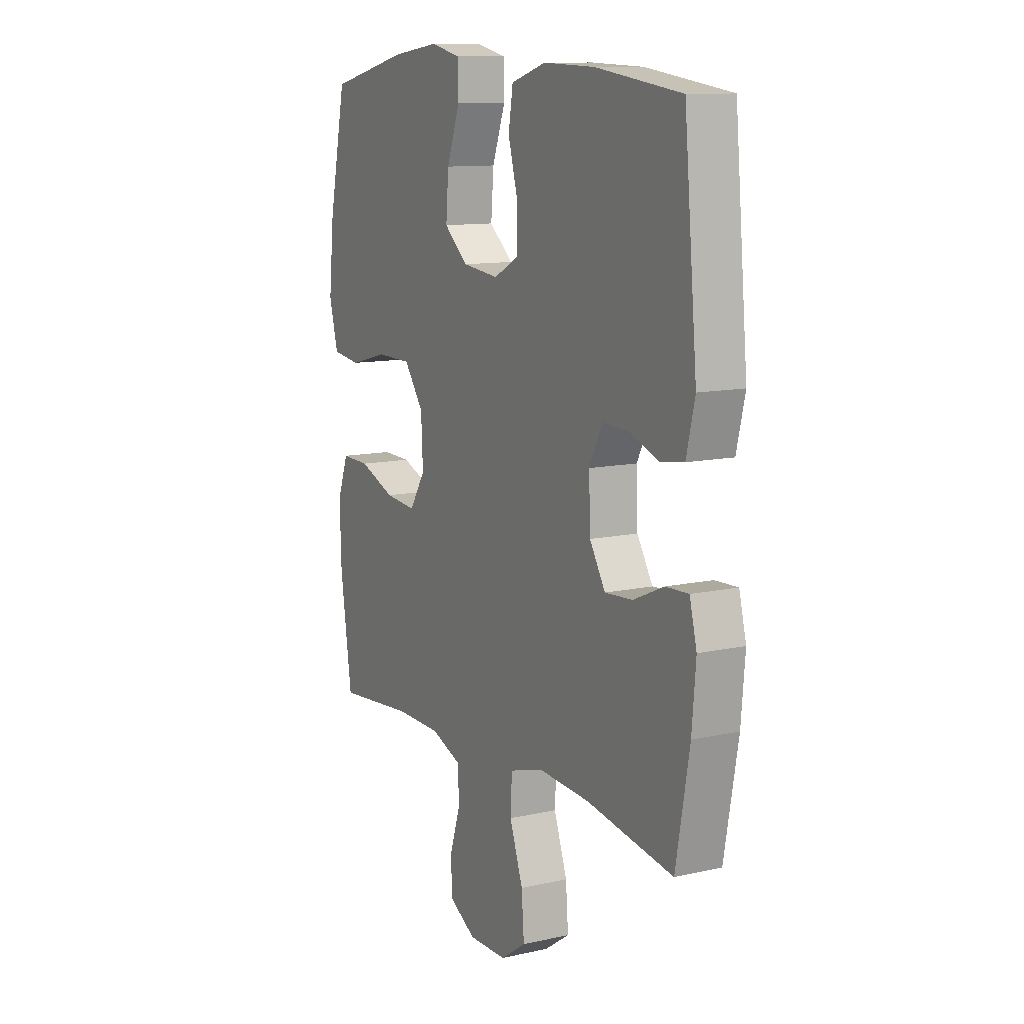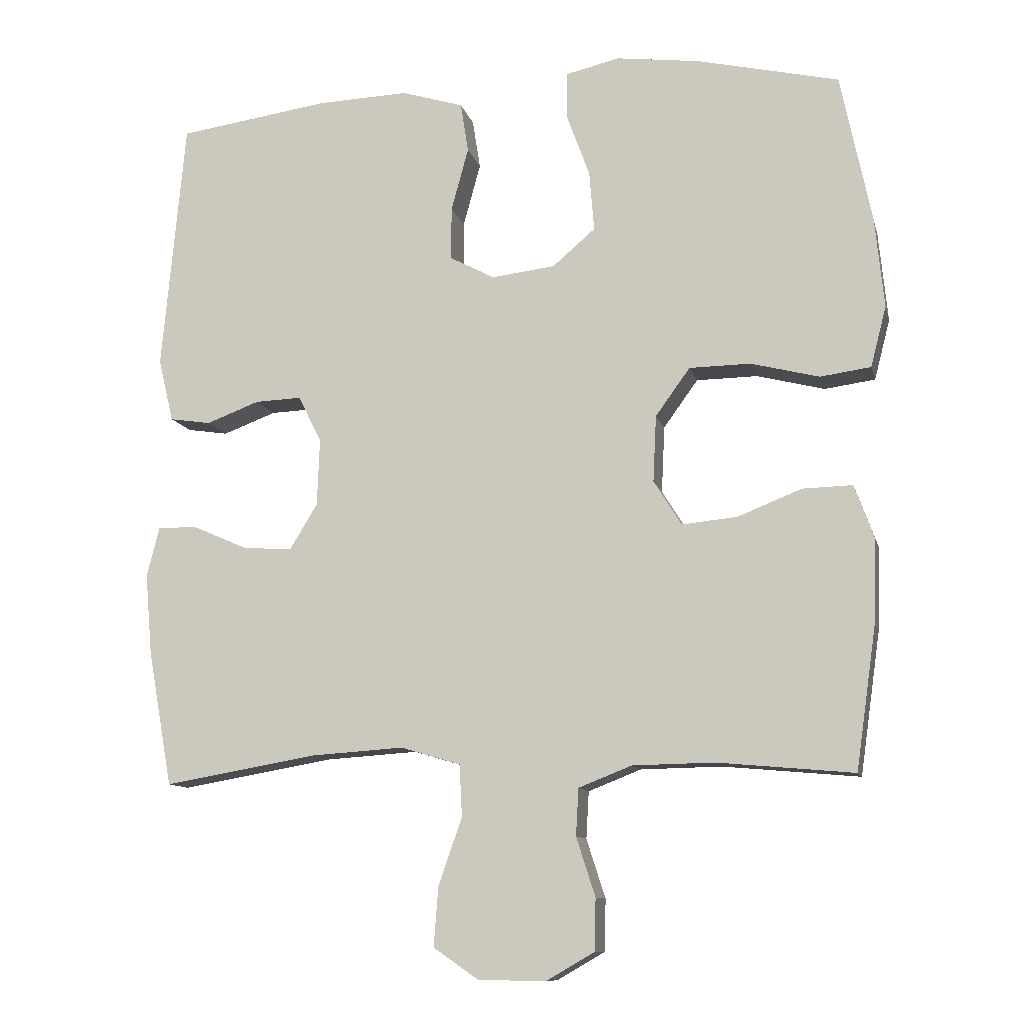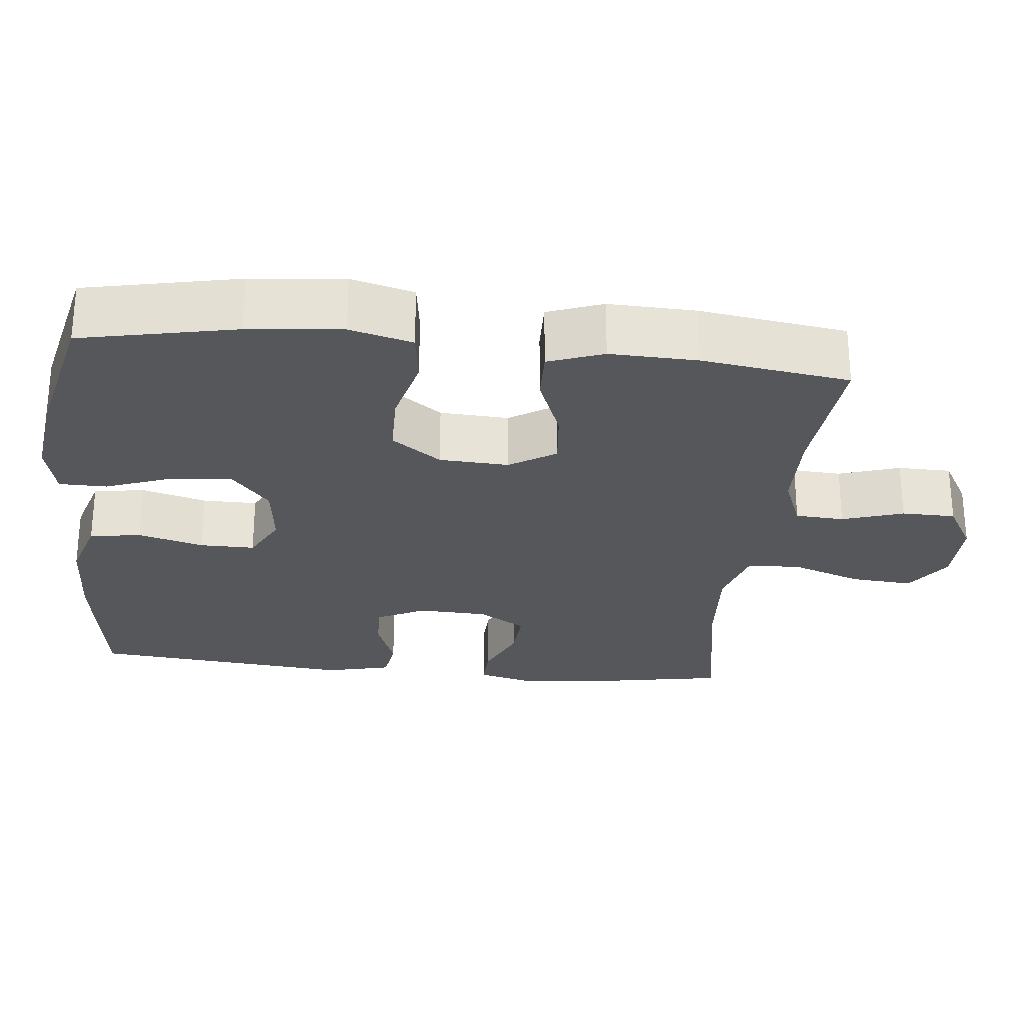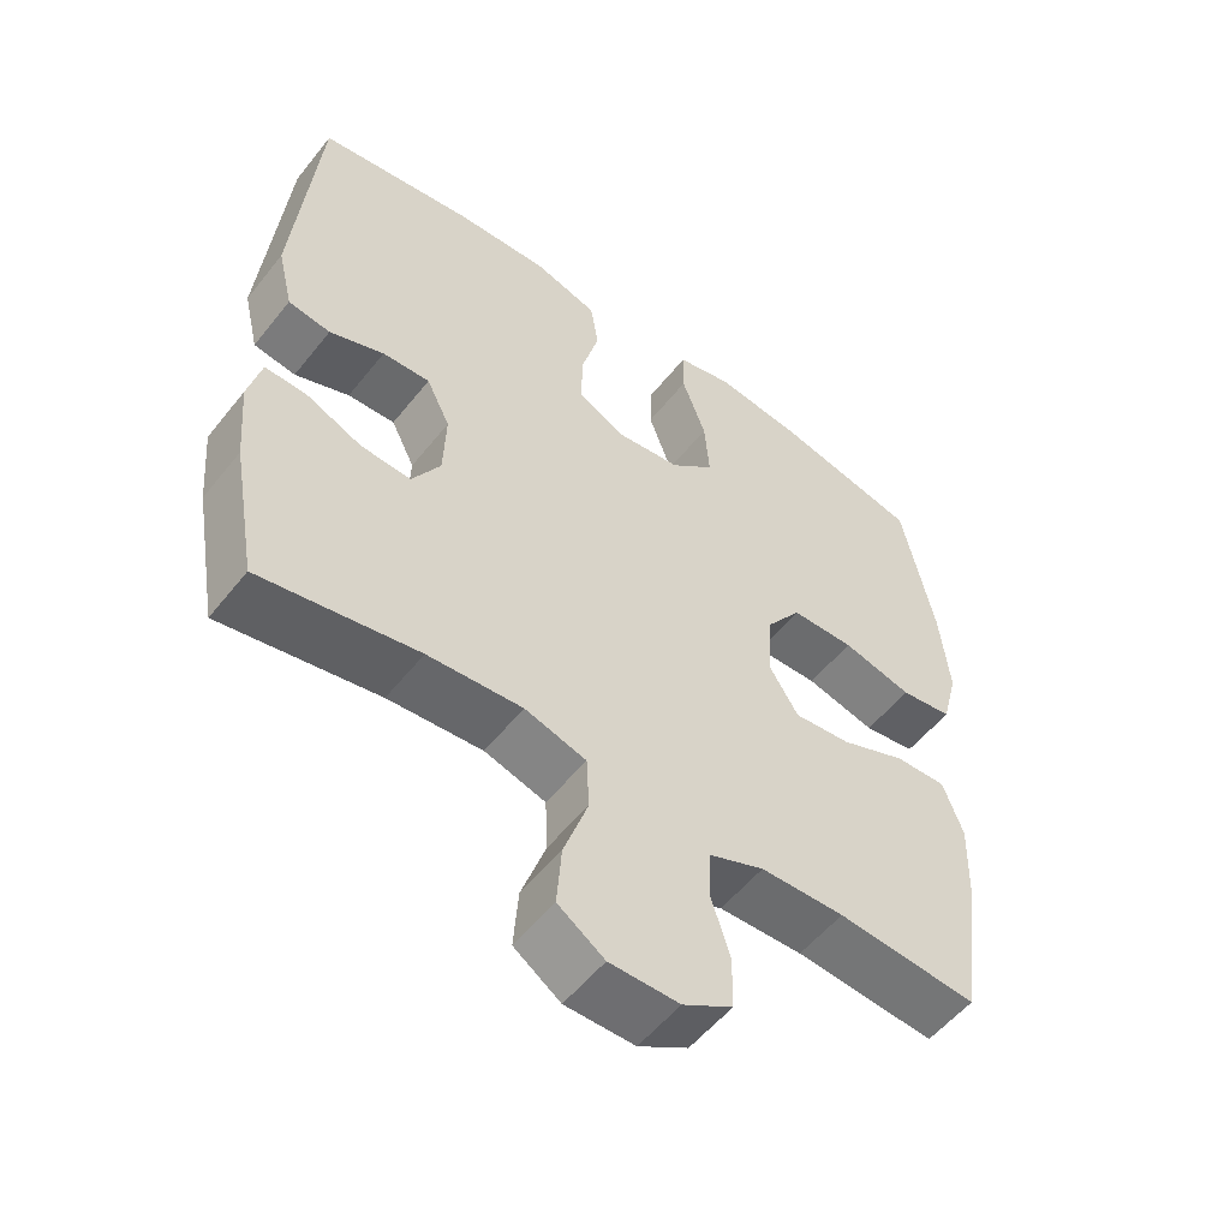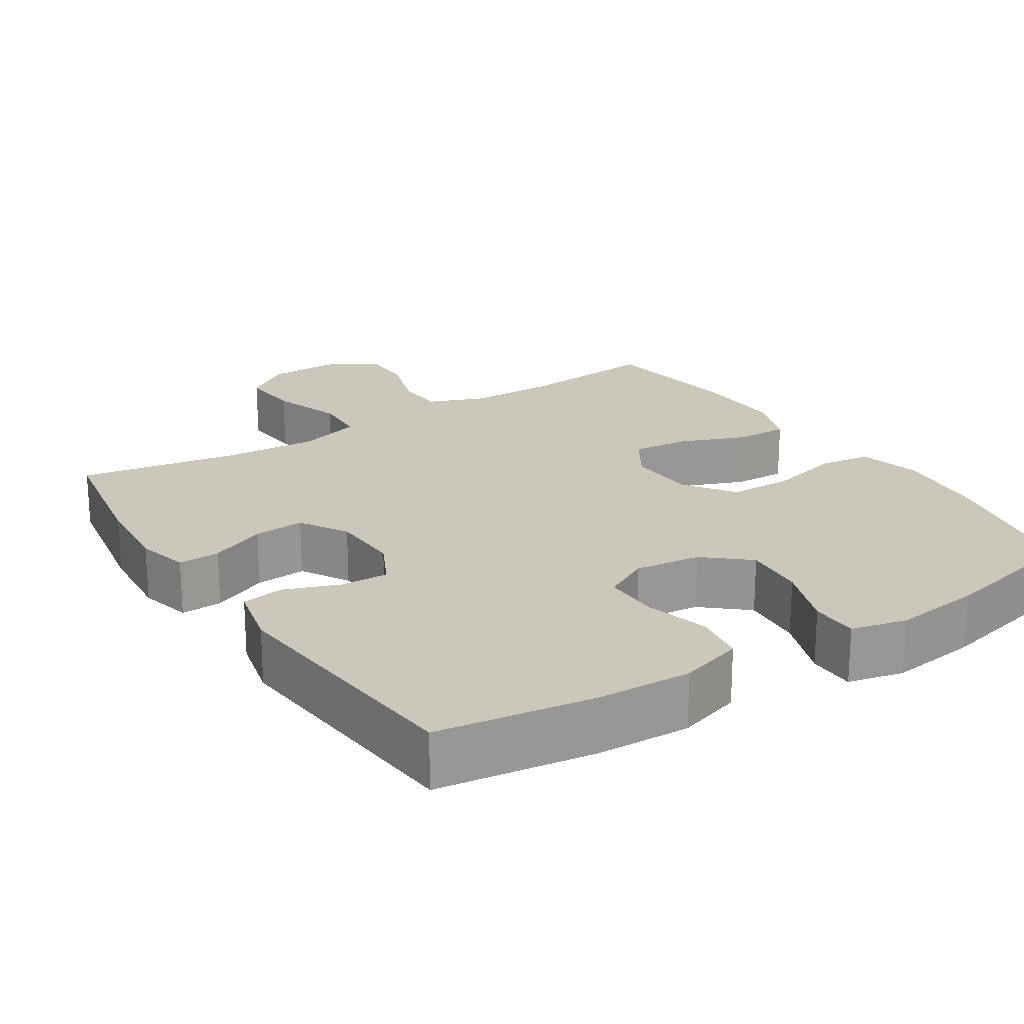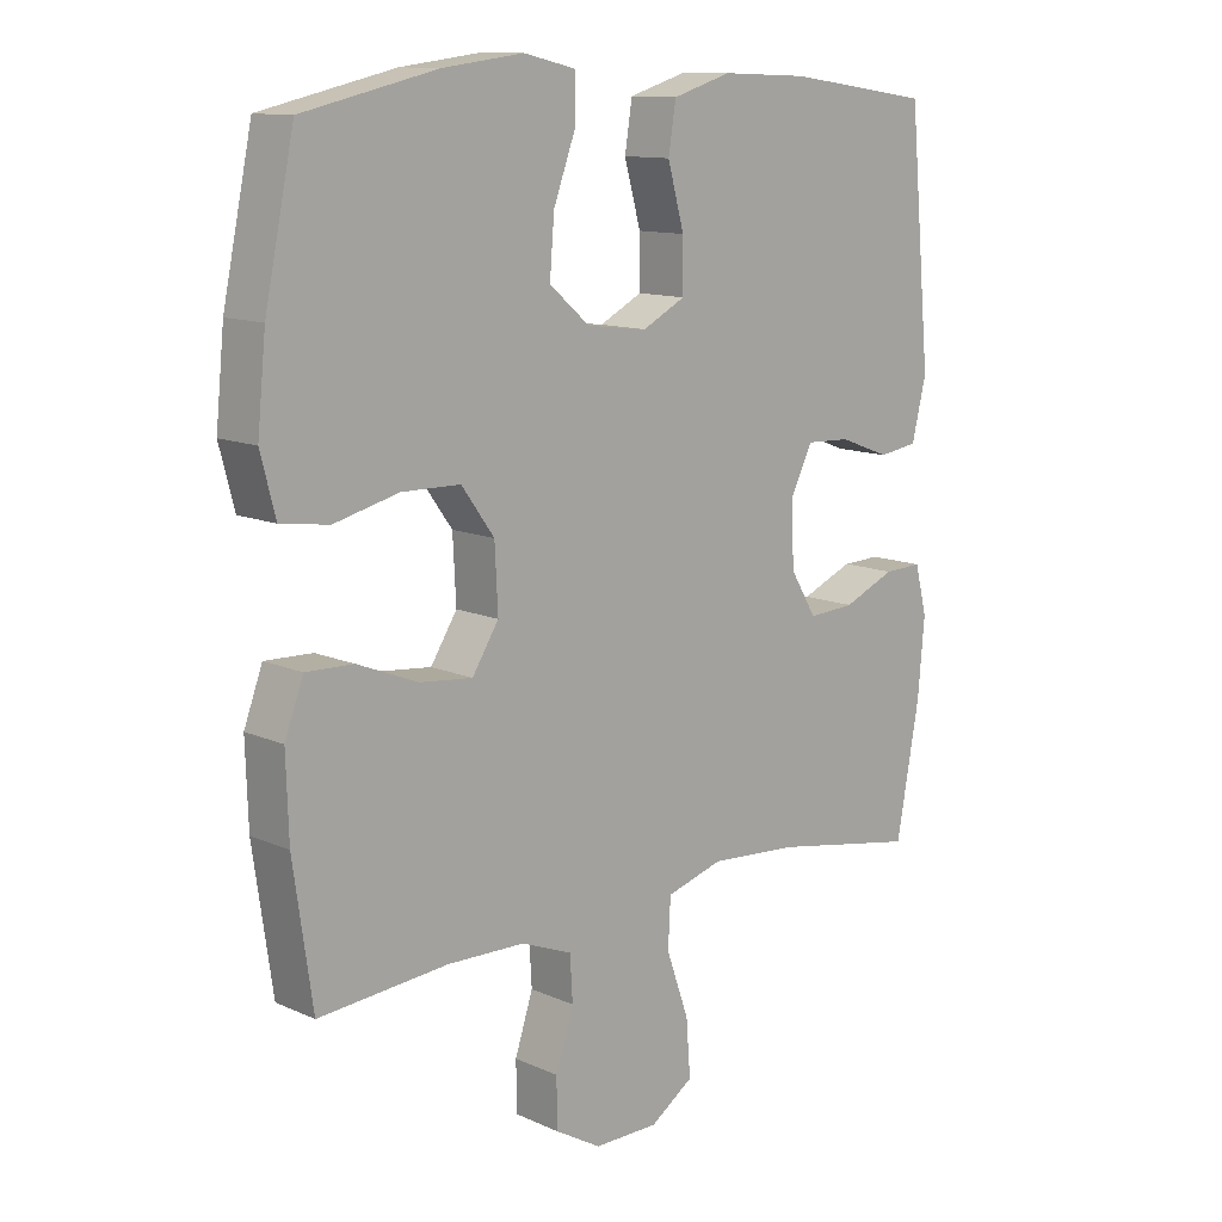
<metadata>
{"format":"obj","ext":"obj","renderer":"f3d","projection":"perspective","resolution":1024,"background":"white","views":[{"elev":11.3,"azim":-118.7,"up":"+Z"},{"elev":-10.7,"azim":13.0,"up":"+Z"},{"elev":-27.0,"azim":84.0,"up":"+Y"},{"elev":-54.1,"azim":-37.6,"up":"+Z"},{"elev":21.6,"azim":-32.8,"up":"+Y"},{"elev":12.0,"azim":136.5,"up":"+Z"}]}
</metadata>
<code>
o path246
v 0.2933 0.0375 0.5778
v 0.1724 0.0375 0.5932
v 0.09501 0.0375 0.5751
v 0.09418 0.0375 0.509
v 0.1277 0.0375 0.4172
v 0.1346 0.0375 0.3316
v 0.07347 0.0375 0.2792
v -0.018 0.0375 0.2682
v -0.08237 0.0375 0.3021
v -0.08184 0.0375 0.3783
v -0.05706 0.0375 0.4689
v -0.06832 0.0375 0.5402
v -0.1569 0.0375 0.5674
v -0.2881 0.0375 0.5624
v -0.5053 0.0375 0.5313
v -0.5387 0.0375 0.1695
v -0.5172 0.0375 0.07885
v -0.4581 0.0375 0.06983
v -0.3816 0.0375 0.09856
v -0.3152 0.0375 0.1011
v -0.2819 0.0375 0.03436
v -0.2856 0.0375 -0.06212
v -0.3253 0.0375 -0.128
v -0.3957 0.0375 -0.1233
v -0.4737 0.0375 -0.08915
v -0.5316 0.0375 -0.08703
v -0.5499 0.0375 -0.1597
v -0.54 0.0375 -0.2753
v -0.5053 0.0375 -0.4706
v -0.2841 0.0375 -0.4324
v -0.1519 0.0375 -0.4236
v -0.06597 0.0375 -0.4493
v -0.06233 0.0375 -0.5232
v -0.09619 0.0375 -0.6202
v -0.1027 0.0375 -0.7054
v -0.03768 0.0375 -0.7503
v 0.05948 0.0375 -0.7513
v 0.1287 0.0375 -0.7112
v 0.1299 0.0375 -0.6371
v 0.1027 0.0375 -0.5525
v 0.1065 0.0375 -0.4851
v 0.1829 0.0375 -0.455
v 0.3002 0.0375 -0.4529
v 0.4964 0.0375 -0.4706
v 0.5256 0.0375 -0.2662
v 0.5295 0.0375 -0.1451
v 0.5014 0.0375 -0.06872
v 0.4296 0.0375 -0.07069
v 0.3378 0.0375 -0.1071
v 0.2583 0.0375 -0.1148
v 0.2182 0.0375 -0.05105
v 0.223 0.0375 0.0449
v 0.2724 0.0375 0.1134
v 0.3607 0.0375 0.1147
v 0.4586 0.0375 0.08992
v 0.5314 0.0375 0.09999
v 0.5539 0.0375 0.1869
v 0.541 0.0375 0.3165
v 0.4964 0.0375 0.5313
v 0.2933 -0.0375 0.5778
v 0.1724 -0.0375 0.5932
v 0.09501 -0.0375 0.5751
v 0.09418 -0.0375 0.509
v 0.1277 -0.0375 0.4172
v 0.1346 -0.0375 0.3316
v 0.07347 -0.0375 0.2792
v -0.018 -0.0375 0.2682
v -0.08237 -0.0375 0.3021
v -0.08184 -0.0375 0.3783
v -0.05706 -0.0375 0.4689
v -0.06832 -0.0375 0.5402
v -0.1569 -0.0375 0.5674
v -0.2881 -0.0375 0.5624
v -0.5053 -0.0375 0.5313
v -0.5387 -0.0375 0.1695
v -0.5172 -0.0375 0.07885
v -0.4581 -0.0375 0.06983
v -0.3816 -0.0375 0.09856
v -0.3152 -0.0375 0.1011
v -0.2819 -0.0375 0.03436
v -0.2856 -0.0375 -0.06212
v -0.3253 -0.0375 -0.128
v -0.3957 -0.0375 -0.1233
v -0.4737 -0.0375 -0.08915
v -0.5316 -0.0375 -0.08703
v -0.5499 -0.0375 -0.1597
v -0.54 -0.0375 -0.2753
v -0.5053 -0.0375 -0.4706
v -0.2841 -0.0375 -0.4324
v -0.1519 -0.0375 -0.4236
v -0.06597 -0.0375 -0.4493
v -0.06233 -0.0375 -0.5232
v -0.09619 -0.0375 -0.6202
v -0.1027 -0.0375 -0.7054
v -0.03768 -0.0375 -0.7503
v 0.05948 -0.0375 -0.7513
v 0.1287 -0.0375 -0.7112
v 0.1299 -0.0375 -0.6371
v 0.1027 -0.0375 -0.5525
v 0.1065 -0.0375 -0.4851
v 0.1829 -0.0375 -0.455
v 0.3002 -0.0375 -0.4529
v 0.4964 -0.0375 -0.4706
v 0.5256 -0.0375 -0.2662
v 0.5295 -0.0375 -0.1451
v 0.5014 -0.0375 -0.06872
v 0.4296 -0.0375 -0.07069
v 0.3378 -0.0375 -0.1071
v 0.2583 -0.0375 -0.1148
v 0.2182 -0.0375 -0.05105
v 0.223 -0.0375 0.0449
v 0.2724 -0.0375 0.1134
v 0.3607 -0.0375 0.1147
v 0.4586 -0.0375 0.08992
v 0.5314 -0.0375 0.09999
v 0.5539 -0.0375 0.1869
v 0.541 -0.0375 0.3165
v 0.4964 -0.0375 0.5313
v 0.5314 0.0375 0.09999
v 0.5314 0.0375 0.09999
v 0.5539 0.0375 0.1869
v 0.541 0.0375 0.3165
v 0.4586 0.0375 0.08992
v 0.5256 0.0375 -0.2662
v 0.5295 0.0375 -0.1451
v 0.5014 0.0375 -0.06872
v 0.5014 0.0375 -0.06872
v 0.4964 0.0375 -0.4706
v 0.4964 0.0375 -0.4706
v 0.4964 0.0375 0.5313
v 0.4964 0.0375 0.5313
v 0.4296 0.0375 -0.07069
v 0.3607 0.0375 0.1147
v 0.3378 0.0375 -0.1071
v 0.3002 0.0375 -0.4529
v 0.2933 0.0375 0.5778
v 0.2724 0.0375 0.1134
v 0.2583 0.0375 -0.1148
v 0.2583 0.0375 -0.1148
v 0.1829 0.0375 -0.455
v 0.1724 0.0375 0.5932
v 0.223 0.0375 0.0449
v 0.2182 0.0375 -0.05105
v 0.1065 0.0375 -0.4851
v 0.1065 0.0375 -0.4851
v 0.1277 0.0375 0.4172
v 0.1346 0.0375 0.3316
v 0.09501 0.0375 0.5751
v 0.09501 0.0375 0.5751
v 0.07347 0.0375 0.2792
v 0.1287 0.0375 -0.7112
v 0.1299 0.0375 -0.6371
v 0.1027 0.0375 -0.5525
v 0.05948 0.0375 -0.7513
v 0.09418 0.0375 0.509
v -0.018 0.0375 0.2682
v -0.03768 0.0375 -0.7503
v -0.08237 0.0375 0.3021
v -0.08237 0.0375 0.3021
v -0.1027 0.0375 -0.7054
v -0.08184 0.0375 0.3783
v -0.05706 0.0375 0.4689
v -0.06832 0.0375 0.5402
v -0.06832 0.0375 0.5402
v -0.09619 0.0375 -0.6202
v -0.06233 0.0375 -0.5232
v -0.06597 0.0375 -0.4493
v -0.06597 0.0375 -0.4493
v -0.1519 0.0375 -0.4236
v -0.1569 0.0375 0.5674
v -0.2841 0.0375 -0.4324
v -0.2881 0.0375 0.5624
v -0.2819 0.0375 0.03436
v -0.2856 0.0375 -0.06212
v -0.3152 0.0375 0.1011
v -0.3152 0.0375 0.1011
v -0.3253 0.0375 -0.128
v -0.3253 0.0375 -0.128
v -0.3816 0.0375 0.09856
v -0.3957 0.0375 -0.1233
v -0.4581 0.0375 0.06983
v -0.4737 0.0375 -0.08915
v -0.5053 0.0375 -0.4706
v -0.5053 0.0375 -0.4706
v -0.5172 0.0375 0.07885
v -0.5172 0.0375 0.07885
v -0.5316 0.0375 -0.08703
v -0.5316 0.0375 -0.08703
v -0.5053 0.0375 0.5313
v -0.5053 0.0375 0.5313
v -0.5387 0.0375 0.1695
v -0.54 0.0375 -0.2753
v -0.5499 0.0375 -0.1597
v 0.5314 -0.0375 0.09999
v 0.5314 -0.0375 0.09999
v 0.5539 -0.0375 0.1869
v 0.541 -0.0375 0.3165
v 0.4586 -0.0375 0.08992
v 0.5256 -0.0375 -0.2662
v 0.5295 -0.0375 -0.1451
v 0.5014 -0.0375 -0.06872
v 0.5014 -0.0375 -0.06872
v 0.4964 -0.0375 -0.4706
v 0.4964 -0.0375 -0.4706
v 0.4964 -0.0375 0.5313
v 0.4964 -0.0375 0.5313
v 0.4296 -0.0375 -0.07069
v 0.3607 -0.0375 0.1147
v 0.3378 -0.0375 -0.1071
v 0.3002 -0.0375 -0.4529
v 0.2933 -0.0375 0.5778
v 0.2724 -0.0375 0.1134
v 0.2583 -0.0375 -0.1148
v 0.2583 -0.0375 -0.1148
v 0.1829 -0.0375 -0.455
v 0.1724 -0.0375 0.5932
v 0.223 -0.0375 0.0449
v 0.2182 -0.0375 -0.05105
v 0.1065 -0.0375 -0.4851
v 0.1065 -0.0375 -0.4851
v 0.1277 -0.0375 0.4172
v 0.1346 -0.0375 0.3316
v 0.09501 -0.0375 0.5751
v 0.09501 -0.0375 0.5751
v 0.07347 -0.0375 0.2792
v 0.1287 -0.0375 -0.7112
v 0.1299 -0.0375 -0.6371
v 0.1027 -0.0375 -0.5525
v 0.05948 -0.0375 -0.7513
v 0.09418 -0.0375 0.509
v -0.018 -0.0375 0.2682
v -0.03768 -0.0375 -0.7503
v -0.08237 -0.0375 0.3021
v -0.08237 -0.0375 0.3021
v -0.1027 -0.0375 -0.7054
v -0.08184 -0.0375 0.3783
v -0.05706 -0.0375 0.4689
v -0.06832 -0.0375 0.5402
v -0.06832 -0.0375 0.5402
v -0.09619 -0.0375 -0.6202
v -0.06233 -0.0375 -0.5232
v -0.06597 -0.0375 -0.4493
v -0.06597 -0.0375 -0.4493
v -0.1519 -0.0375 -0.4236
v -0.1569 -0.0375 0.5674
v -0.2841 -0.0375 -0.4324
v -0.2881 -0.0375 0.5624
v -0.2819 -0.0375 0.03436
v -0.2856 -0.0375 -0.06212
v -0.3152 -0.0375 0.1011
v -0.3152 -0.0375 0.1011
v -0.3253 -0.0375 -0.128
v -0.3253 -0.0375 -0.128
v -0.3816 -0.0375 0.09856
v -0.3957 -0.0375 -0.1233
v -0.4581 -0.0375 0.06983
v -0.4737 -0.0375 -0.08915
v -0.5053 -0.0375 -0.4706
v -0.5053 -0.0375 -0.4706
v -0.5172 -0.0375 0.07885
v -0.5172 -0.0375 0.07885
v -0.5316 -0.0375 -0.08703
v -0.5316 -0.0375 -0.08703
v -0.5053 -0.0375 0.5313
v -0.5053 -0.0375 0.5313
v -0.5387 -0.0375 0.1695
v -0.54 -0.0375 -0.2753
v -0.5499 -0.0375 -0.1597
f 246 255 267
f 200 209 199
f 266 254 264
f 228 240 227
f 240 228 241
f 240 232 229
f 244 249 252
f 254 266 256
f 208 222 212
f 209 213 210
f 221 216 230
f 209 200 207
f 238 245 237
f 236 247 233
f 248 233 250
f 212 225 217
f 244 252 246
f 252 255 246
f 219 241 228
f 213 242 215
f 196 208 198
f 205 211 197
f 213 215 210
f 227 229 226
f 197 208 196
f 248 249 218
f 218 244 242
f 222 211 221
f 242 219 215
f 237 245 236
f 199 209 210
f 257 268 255
f 218 242 213
f 262 268 257
f 207 200 201
f 247 254 250
f 217 248 218
f 242 241 219
f 225 231 217
f 245 247 236
f 232 240 235
f 229 227 240
f 267 255 268
f 197 222 208
f 249 244 218
f 216 221 211
f 260 256 266
f 264 254 247
f 247 250 233
f 196 198 194
f 246 267 258
f 231 248 217
f 223 230 216
f 211 222 197
f 222 225 212
f 199 210 203
f 233 248 231
f 120 57 116 195
f 57 58 117 116
f 55 56 115 114
f 45 46 105 104
f 46 127 202 105
f 129 45 104 204
f 58 131 206 117
f 47 48 107 106
f 54 55 114 113
f 48 49 108 107
f 43 44 103 102
f 59 1 60 118
f 53 54 113 112
f 49 139 214 108
f 42 43 102 101
f 1 2 61 60
f 52 53 112 111
f 50 51 110 109
f 51 52 111 110
f 145 42 101 220
f 5 6 65 64
f 2 149 224 61
f 6 7 66 65
f 38 39 98 97
f 39 40 99 98
f 37 38 97 96
f 4 5 64 63
f 3 4 63 62
f 40 41 100 99
f 7 8 67 66
f 36 37 96 95
f 8 159 234 67
f 35 36 95 94
f 10 11 70 69
f 11 164 239 70
f 34 35 94 93
f 33 34 93 92
f 168 33 92 243
f 31 32 91 90
f 12 13 72 71
f 9 10 69 68
f 30 31 90 89
f 13 14 73 72
f 21 22 81 80
f 176 21 80 251
f 22 178 253 81
f 19 20 79 78
f 23 24 83 82
f 18 19 78 77
f 24 25 84 83
f 184 30 89 259
f 186 18 77 261
f 25 188 263 84
f 14 190 265 73
f 16 17 76 75
f 15 16 75 74
f 28 29 88 87
f 27 28 87 86
f 26 27 86 85
f 171 192 180
f 125 124 134
f 191 189 179
f 153 152 165
f 165 166 153
f 165 154 157
f 169 177 174
f 179 181 191
f 133 137 147
f 134 135 138
f 146 155 141
f 134 132 125
f 163 162 170
f 161 158 172
f 173 175 158
f 137 142 150
f 169 171 177
f 177 171 180
f 144 153 166
f 138 140 167
f 121 123 133
f 130 122 136
f 138 135 140
f 152 151 154
f 122 121 133
f 173 143 174
f 143 167 169
f 147 146 136
f 167 140 144
f 162 161 170
f 124 135 134
f 182 180 193
f 143 138 167
f 187 182 193
f 132 126 125
f 172 175 179
f 142 143 173
f 167 144 166
f 150 142 156
f 170 161 172
f 157 160 165
f 154 165 152
f 192 193 180
f 122 133 147
f 174 143 169
f 141 136 146
f 185 191 181
f 189 172 179
f 172 158 175
f 121 119 123
f 171 183 192
f 156 142 173
f 148 141 155
f 136 122 147
f 147 137 150
f 124 128 135
f 158 156 173

</code>
